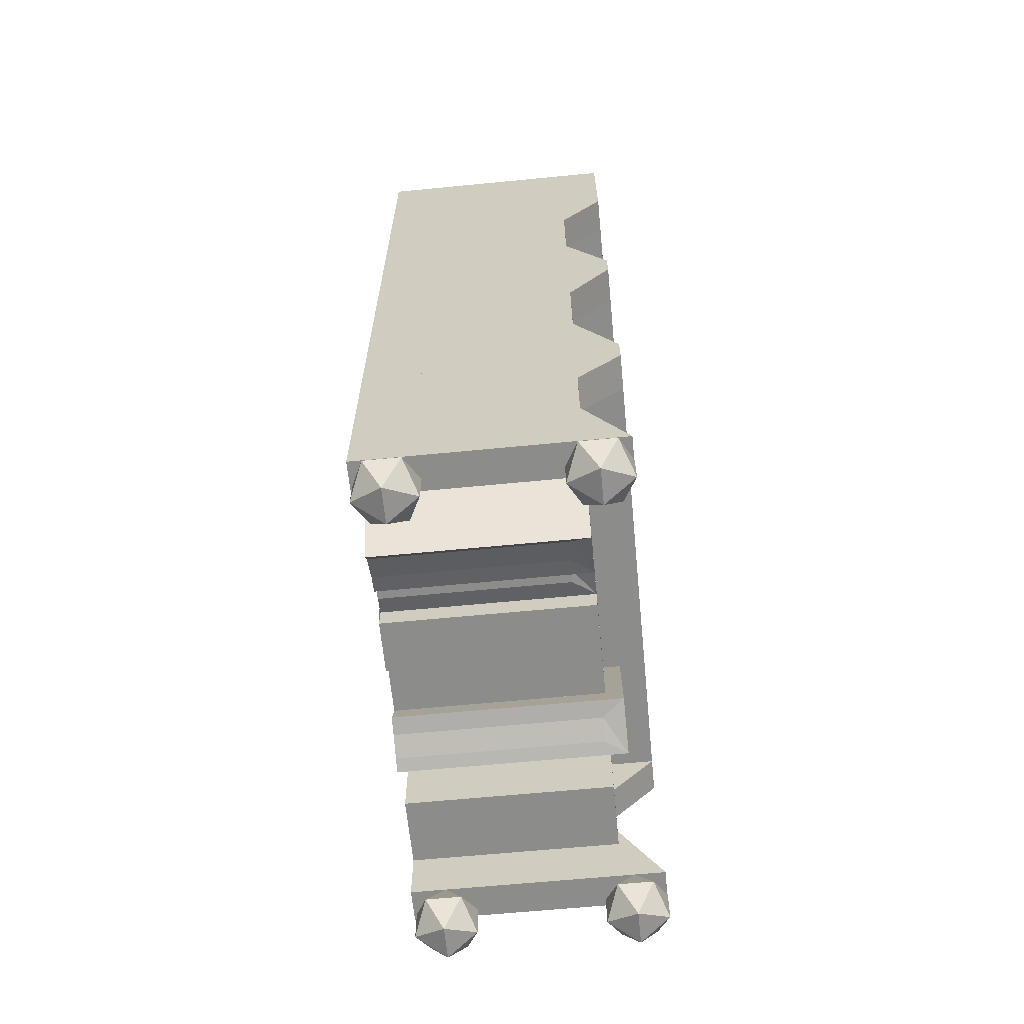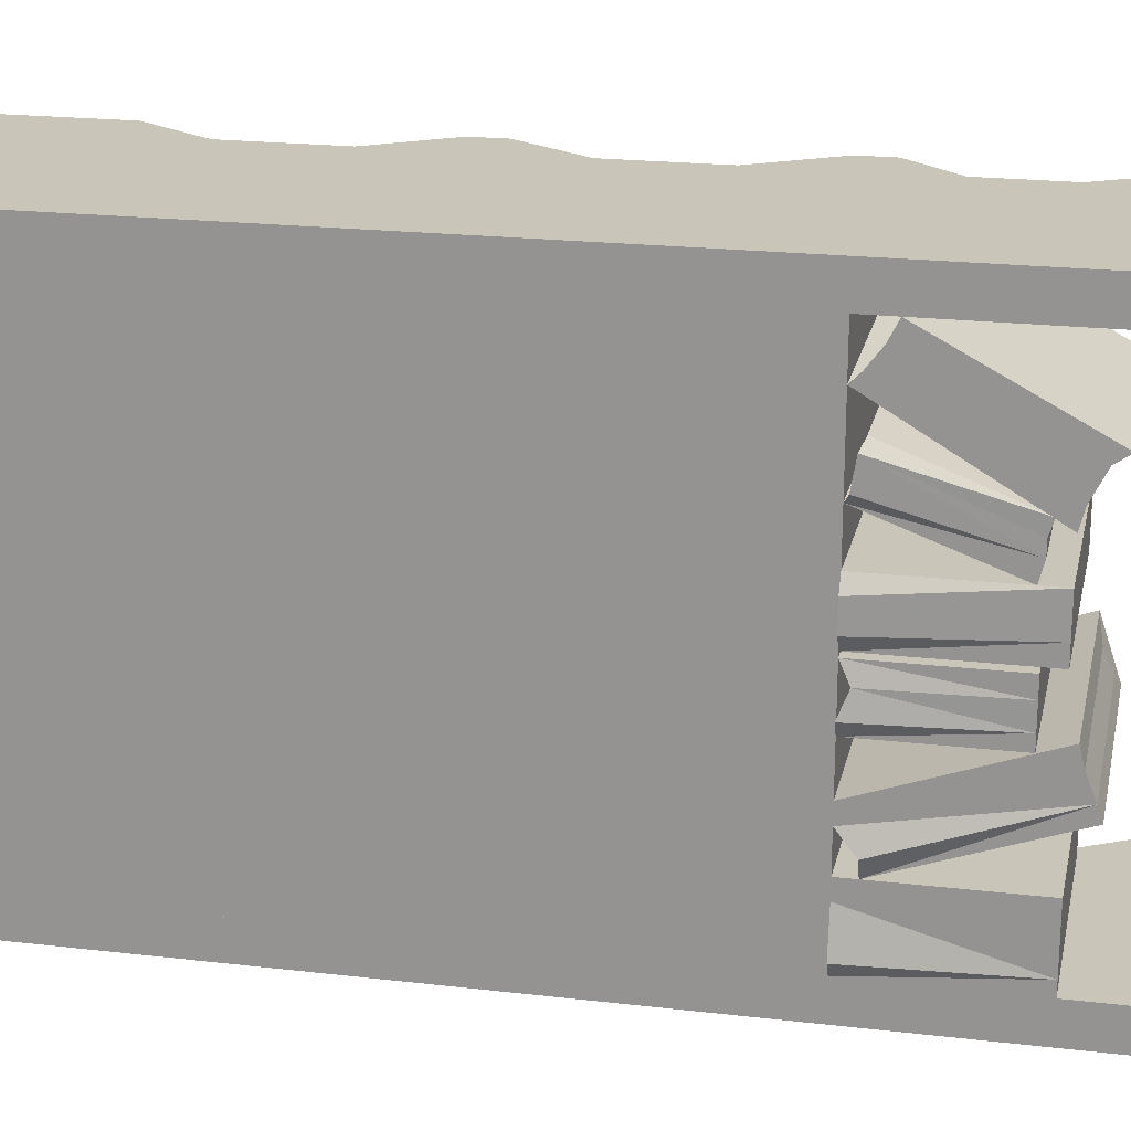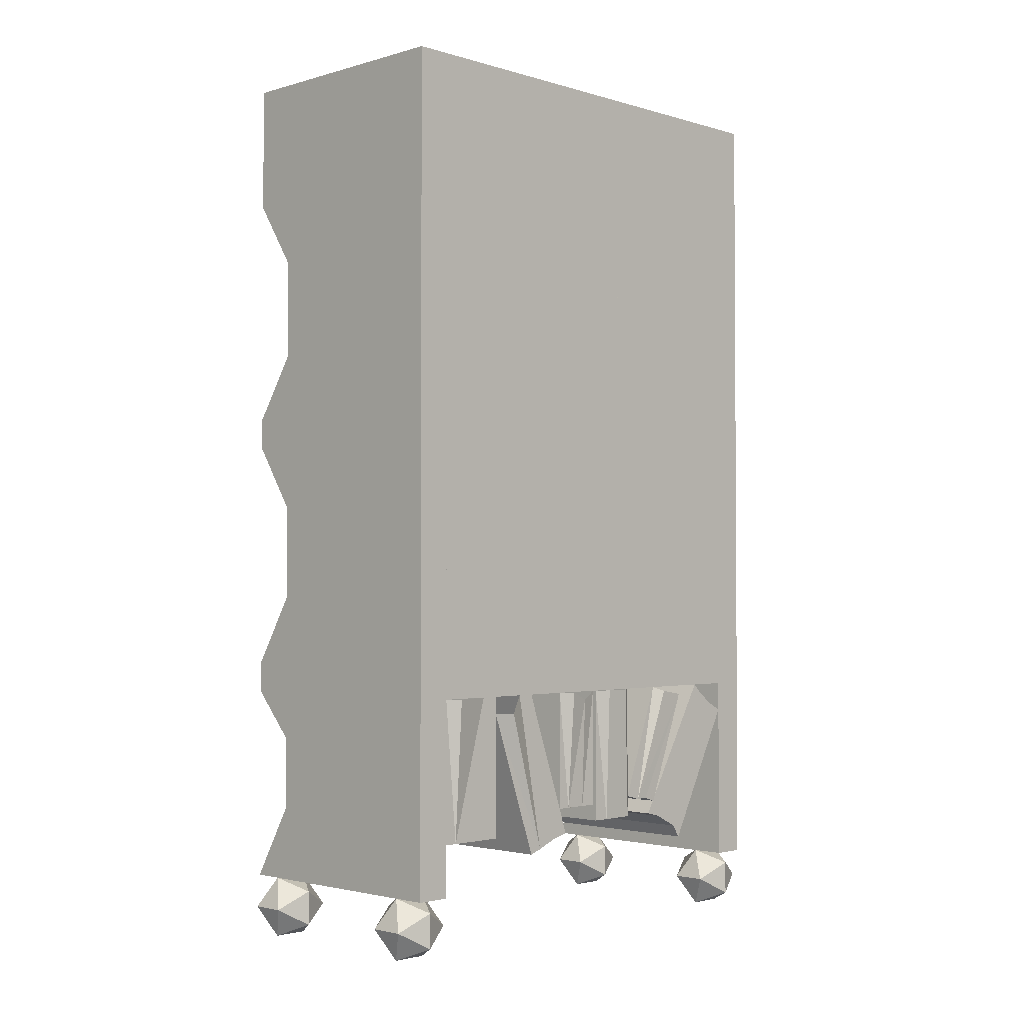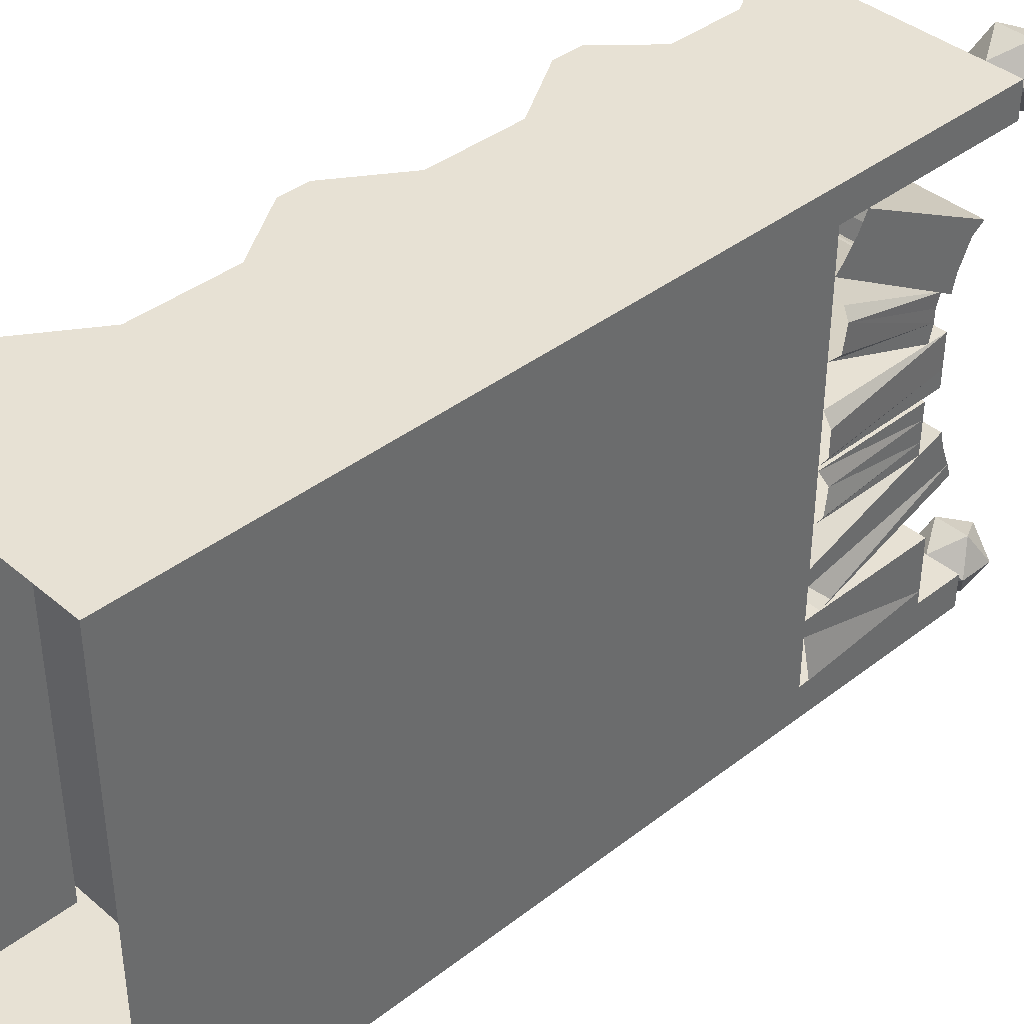
<metadata>
{"format":"obj","ext":"obj","renderer":"f3d","projection":"perspective","resolution":1024,"background":"white","views":[{"elev":-64.1,"azim":5.6,"up":"+Y"},{"elev":20.6,"azim":-78.0,"up":"+Z"},{"elev":-2.2,"azim":-135.6,"up":"+Y"},{"elev":39.6,"azim":-133.7,"up":"+Z"}]}
</metadata>
<code>
v -0.4688 -1.57 0.4844
v -0.4062 -1.57 0.4844
v -0.4375 -1.516 0.4609
v -0.4922 -1.539 0.4297
v -0.4922 -1.602 0.4297
v -0.4375 -1.625 0.4609
v -0.3828 -1.602 0.4297
v -0.3828 -1.539 0.4297
v -0.4375 -1.516 0.3984
v -0.4688 -1.57 0.375
v -0.4375 -1.625 0.3984
v -0.4062 -1.57 0.375
v -0.04688 -0.2266 -0.4453
v -0.5 -0.2266 -0.4453
v -0.5 0 -0.4453
v -0.04688 0 -0.4453
v -0.04688 -0.04688 -0.3828
v -0.04688 -0.1797 -0.3828
v -0.04688 -0.1797 0.3984
v -0.04688 -0.2266 0.4609
v -0.5 -0.2266 0.4609
v -0.04688 0 0.4609
v -0.5 0 0.4609
v -0.5 -0.6094 -0.2891
v -0.5 -0.6094 -0.3594
v -0.1641 -0.6094 -0.3594
v -0.1641 -0.6094 -0.2891
v -0.125 -0.6094 -0.2578
v -0.5 -0.6094 -0.2578
v -0.5 -0.2266 -0.2578
v -0.125 -0.2266 -0.2578
v -0.125 -0.6094 -0.3828
v -0.125 -0.2266 -0.3828
v -0.5 -0.6094 -0.3828
v -0.5 -0.2266 -0.3828
v -0.5 -0.5312 0.1016
v -0.5 -0.5234 0.07812
v -0.2188 -0.5234 0.07812
v -0.2188 -0.5312 0.1016
v -0.1797 -0.5391 0.125
v -0.5 -0.5391 0.125
v -0.5 -0.2578 0.2266
v -0.1797 -0.2578 0.2266
v -0.1797 -0.5156 0.03906
v -0.1797 -0.2266 0.1406
v -0.5 -0.5156 0.03906
v -0.5 -0.2266 0.1406
v -0.5 -0.5469 -0.09375
v -0.5 -0.5625 -0.1641
v -0.1641 -0.5625 -0.1641
v -0.1641 -0.5469 -0.09375
v -0.1172 -0.5469 -0.04688
v -0.5 -0.5469 -0.0625
v -0.5 -0.2266 -0.125
v -0.1172 -0.2266 -0.1094
v -0.1172 -0.5703 -0.1797
v -0.1172 -0.2578 -0.2422
v -0.5 -0.5703 -0.1953
v -0.5 -0.2578 -0.2578
v -0.5 -0.5234 0.007812
v -0.5 -0.5234 -0.02344
v -0.2188 -0.5234 -0.02344
v -0.2188 -0.5234 0.007812
v -0.1797 -0.5234 0.03906
v -0.5 -0.5234 0.03906
v -0.5 -0.2266 0.03906
v -0.1797 -0.2266 0.03906
v -0.1797 -0.5234 -0.0625
v -0.1797 -0.2266 -0.0625
v -0.5 -0.5234 -0.0625
v -0.5 -0.2266 -0.0625
v -0.5 -0.6172 0.375
v -0.5 -0.6172 0.2969
v -0.1641 -0.6172 0.2969
v -0.1641 -0.6172 0.375
v -0.125 -0.6094 0.3984
v -0.5 -0.6094 0.3984
v -0.5 -0.2266 0.3594
v -0.125 -0.2266 0.3594
v -0.125 -0.625 0.2734
v -0.125 -0.2422 0.2266
v -0.5 -0.625 0.2734
v -0.5 -0.2422 0.2266
v -0.5 -1.078 -0.1562
v -0.5 -1.078 -0.2266
v -0.1641 -1.078 -0.2266
v -0.1641 -1.078 -0.1562
v -0.125 -1.078 -0.125
v -0.5 -1.078 -0.125
v -0.5 -0.6953 -0.125
v -0.125 -0.6953 -0.125
v -0.125 -1.078 -0.2578
v -0.125 -0.6953 -0.2578
v -0.5 -1.078 -0.2578
v -0.5 -0.6953 -0.2578
v -0.5 -0.9922 -0.0625
v -0.5 -0.9844 -0.08594
v -0.1641 -0.9844 -0.08594
v -0.1641 -0.9922 -0.0625
v -0.125 -1 -0.03125
v -0.5 -1 -0.03125
v -0.5 -0.7266 0.0625
v -0.125 -0.7266 0.0625
v -0.125 -0.9766 -0.125
v -0.125 -0.6953 -0.02344
v -0.5 -0.9766 -0.125
v -0.5 -0.6953 -0.02344
v -0.5 -0.9844 -0.3203
v -0.5 -0.9844 -0.3594
v -0.1641 -0.9844 -0.3594
v -0.1641 -0.9844 -0.3203
v -0.125 -0.9844 -0.2891
v -0.5 -0.9844 -0.2891
v -0.5 -0.6953 -0.2891
v -0.125 -0.6953 -0.2891
v -0.125 -0.9844 -0.3828
v -0.125 -0.6953 -0.3828
v -0.5 -0.9844 -0.3828
v -0.5 -0.6953 -0.3828
v -0.5 -0.9844 0.2969
v -0.5 -0.9844 0.2734
v -0.1641 -0.9844 0.2734
v -0.1641 -0.9844 0.2969
v -0.125 -0.9844 0.3359
v -0.5 -0.9844 0.3359
v -0.5 -0.6953 0.3359
v -0.125 -0.6953 0.3359
v -0.125 -0.9844 0.2344
v -0.125 -0.6953 0.2344
v -0.5 -0.9844 0.2344
v -0.5 -0.6953 0.2344
v -0.5 -1.383 -0.02344
v -0.5 -1.383 -0.0625
v -0.1641 -1.383 -0.0625
v -0.1641 -1.383 -0.02344
v -0.125 -1.383 0.007812
v -0.5 -1.383 0.007812
v -0.5 -1.164 0.007812
v -0.5078 -1.18 -0.02344
v -0.5156 -1.164 -0.0625
v -0.5 -1.164 -0.08594
v -0.5 -1.383 -0.08594
v -0.125 -1.383 -0.08594
v -0.125 -1.164 0.007812
v -0.125 -1.164 -0.08594
v -0.5 -1.438 -0.1016
v -0.5 -1.453 -0.1406
v -0.1328 -1.453 -0.1406
v -0.1328 -1.438 -0.1016
v -0.09375 -1.43 -0.07031
v -0.5 -1.43 -0.07031
v -0.5 -1.164 -0.1641
v -0.5 -1.164 -0.1953
v -0.5156 -1.195 -0.2266
v -0.5 -1.195 -0.2578
v -0.5 -1.461 -0.1641
v -0.09375 -1.461 -0.1641
v -0.09375 -1.164 -0.1641
v -0.09375 -1.195 -0.2578
v -0.5 -1.422 -0.2891
v -0.5 -1.422 -0.3594
v -0.1641 -1.422 -0.3594
v -0.1641 -1.422 -0.2891
v -0.125 -1.422 -0.2578
v -0.5 -1.422 -0.2578
v -0.5 -1.164 -0.2578
v -0.5 -1.164 -0.2891
v -0.5156 -1.164 -0.3594
v -0.5 -1.164 -0.3828
v -0.5 -1.422 -0.3828
v -0.125 -1.422 -0.3828
v -0.125 -1.164 -0.2578
v -0.125 -1.164 -0.3828
v -0.5 -0.6953 -0.4453
v -0.5 -0.6406 -0.4453
v -0.04688 -0.6406 -0.4453
v -0.04688 -0.6953 -0.4453
v -0.04688 -0.6953 0.4609
v -0.5 -0.6953 0.4609
v -0.5 -0.6406 0.4609
v -0.04688 -0.6406 0.4609
v -0.125 -0.5234 0.4609
v -0.125 -0.3438 0.4609
v -0.04688 -0.2266 0.3984
v -0.125 -0.3438 0.3984
v -0.5 -0.2266 0.3984
v -0.5 -0.6406 0.3984
v -0.125 -0.5234 0.3984
v -0.04688 -0.6406 0.3984
v -0.5 -1.164 -0.4453
v -0.5 -1.109 -0.4453
v -0.04688 -1.109 -0.4453
v -0.04688 -1.164 -0.4453
v -0.04688 -1.164 0.4609
v -0.5 -1.164 0.4609
v -0.04688 -1.109 0.4609
v -0.5 -1.109 0.4609
v -0.125 -1.25 0.4609
v -0.04688 -1.164 0.3984
v -0.125 -1.25 0.3984
v -0.5 -1.164 0.3984
v -0.5 -1.516 0.3984
v -0.5 -1.516 0.4609
v -0.5 -1.109 0.3984
v -0.125 -0.04688 -0.3828
v -0.125 -0.04688 0.3984
v -0.125 -0.1797 0.3984
v -0.125 -0.1797 -0.3828
v -0.04688 -0.04688 0.3984
v -0.5 -1.109 -0.3828
v -0.125 -0.8125 -0.3828
v -0.04688 -0.6953 -0.3828
v -0.125 -0.8125 -0.4453
v -0.125 -0.9844 -0.4453
v -0.04688 -1.109 -0.3828
v -0.125 -0.8125 0.3984
v -0.125 -0.9844 0.3984
v -0.5 -0.6953 0.3984
v -0.04688 -0.6953 0.3984
v -0.125 -0.8125 0.4609
v -0.125 -0.9844 0.4609
v -0.04688 -1.109 0.3984
v -0.5 -0.6406 -0.3828
v -0.125 -0.5234 -0.3828
v -0.125 -0.3438 -0.3828
v -0.04688 -0.2266 -0.3828
v -0.125 -0.3438 -0.4453
v -0.125 -0.5234 -0.4453
v -0.04688 -0.6406 -0.3828
v -0.5 -1.516 -0.3828
v -0.125 -1.383 -0.3828
v -0.125 -1.25 -0.3828
v -0.04688 -1.164 -0.3828
v -0.125 -1.25 -0.4453
v -0.5 -1.516 -0.4453
v -0.04688 -1.516 -0.3828
v -0.125 -1.383 -0.4453
v -0.04688 -1.516 -0.4453
v -0.125 -1.383 0.3984
v -0.04688 -1.516 0.3984
v -0.04688 -1.516 0.4609
v -0.125 -1.383 0.4609
v -0.5 -1.414 0.08594
v -0.5 -1.414 0.04688
v -0.1641 -1.414 0.04688
v -0.1641 -1.414 0.08594
v -0.125 -1.414 0.1094
v -0.5 -1.414 0.1094
v -0.5156 -1.164 0.08594
v -0.5156 -1.164 0.03906
v -0.5 -1.164 0.01562
v -0.5 -1.414 0.01562
v -0.125 -1.414 0.01562
v -0.125 -1.164 0.1094
v -0.5 -1.164 0.1094
v -0.125 -1.164 0.01562
v -0.5 -1.383 0.1641
v -0.5 -1.383 0.1406
v -0.1641 -1.383 0.1406
v -0.1641 -1.383 0.1641
v -0.125 -1.391 0.1875
v -0.5 -1.391 0.1875
v -0.5156 -1.18 0.25
v -0.5156 -1.172 0.2031
v -0.5 -1.164 0.1875
v -0.5 -1.375 0.1094
v -0.125 -1.375 0.1094
v -0.125 -1.188 0.2656
v -0.5 -1.188 0.2656
v -0.125 -1.164 0.1875
v -0.5 -1.445 0.25
v -0.5 -1.422 0.2031
v -0.1641 -1.422 0.2031
v -0.1641 -1.445 0.25
v -0.125 -1.469 0.2656
v -0.5 -1.469 0.2656
v -0.5 -1.203 0.3672
v -0.5 -1.18 0.3359
v -0.5 -1.164 0.3203
v -0.5 -1.414 0.1719
v -0.125 -1.414 0.1719
v -0.125 -1.219 0.3984
v -0.5 -1.219 0.3984
v -0.125 -1.164 0.3203
v -0.5 -1.086 0.2031
v -0.5 -1.086 0.1406
v -0.1641 -1.086 0.1406
v -0.1641 -1.086 0.2031
v -0.125 -1.078 0.2344
v -0.5 -1.078 0.2344
v -0.5 -0.6953 0.1953
v -0.125 -0.6953 0.1953
v -0.125 -1.094 0.1016
v -0.125 -0.7109 0.0625
v -0.5 -1.094 0.1016
v -0.5 -0.7109 0.0625
v -0.1328 -1.57 0.4844
v -0.07031 -1.57 0.4844
v -0.1016 -1.516 0.4609
v -0.1562 -1.539 0.4297
v -0.1562 -1.602 0.4297
v -0.1016 -1.625 0.4609
v -0.04688 -1.602 0.4297
v -0.04688 -1.539 0.4297
v -0.1016 -1.516 0.3984
v -0.1328 -1.57 0.375
v -0.1016 -1.625 0.3984
v -0.07031 -1.57 0.375
v -0.4688 -1.57 -0.3594
v -0.4062 -1.57 -0.3594
v -0.4375 -1.516 -0.3828
v -0.4922 -1.539 -0.4141
v -0.4922 -1.602 -0.4141
v -0.4375 -1.625 -0.3828
v -0.3828 -1.602 -0.4141
v -0.3828 -1.539 -0.4141
v -0.4375 -1.516 -0.4453
v -0.4688 -1.57 -0.4688
v -0.4375 -1.625 -0.4453
v -0.4062 -1.57 -0.4688
v -0.1328 -1.57 -0.3594
v -0.07031 -1.57 -0.3594
v -0.1016 -1.516 -0.3828
v -0.1562 -1.539 -0.4141
v -0.1562 -1.602 -0.4141
v -0.1016 -1.625 -0.3828
v -0.04688 -1.602 -0.4141
v -0.04688 -1.539 -0.4141
v -0.1016 -1.516 -0.4453
v -0.1328 -1.57 -0.4688
v -0.1016 -1.625 -0.4453
v -0.07031 -1.57 -0.4688
f 1 2 3
f 1 3 4
f 1 4 5
f 1 5 6
f 1 6 2
f 2 6 7
f 2 7 8
f 2 8 3
f 3 8 9
f 3 9 4
f 4 9 10
f 4 10 5
f 5 10 11
f 5 11 6
f 6 11 7
f 7 11 12
f 7 12 8
f 8 12 9
f 9 12 10
f 10 12 11
f 13 14 15
f 13 15 16
f 21 20 22
f 21 22 23
f 174 175 176
f 174 176 177
f 179 178 180
f 180 178 181
f 180 181 182
f 180 182 21
f 21 182 183
f 21 183 20
f 184 185 186
f 186 185 187
f 187 185 188
f 187 188 189
f 190 191 192
f 190 192 193
f 194 196 197
f 194 197 195
f 194 195 198
f 199 200 201
f 201 200 202
f 201 195 204
f 204 195 197
f 205 206 207
f 205 207 208
f 119 210 116
f 119 116 211
f 119 211 212
f 177 213 174
f 174 213 191
f 191 213 214
f 191 214 192
f 215 116 210
f 216 217 204
f 216 204 218
f 216 218 219
f 217 222 204
f 220 178 179
f 220 179 221
f 221 179 197
f 221 197 196
f 35 223 224
f 35 224 225
f 35 225 226
f 13 227 14
f 14 227 175
f 175 227 228
f 175 228 176
f 229 224 223
f 169 230 231
f 169 231 232
f 169 232 233
f 193 234 190
f 190 234 235
f 230 235 236
f 230 236 231
f 237 238 235
f 237 235 234
f 200 239 202
f 202 239 240
f 202 240 241
f 202 241 203
f 203 241 242
f 203 242 195
f 195 242 198
f 235 238 236
f 297 298 299
f 297 299 300
f 297 300 301
f 297 301 302
f 297 302 298
f 298 302 303
f 298 303 304
f 298 304 299
f 299 304 305
f 299 305 300
f 300 305 306
f 300 306 301
f 301 306 307
f 301 307 302
f 302 307 303
f 303 307 308
f 303 308 304
f 304 308 305
f 305 308 306
f 306 308 307
f 309 310 311
f 309 311 312
f 309 312 313
f 309 313 314
f 309 314 310
f 310 314 315
f 310 315 316
f 310 316 311
f 311 316 317
f 311 317 312
f 312 317 318
f 312 318 313
f 313 318 319
f 313 319 314
f 314 319 315
f 315 319 320
f 315 320 316
f 316 320 317
f 317 320 318
f 318 320 319
f 321 322 323
f 321 323 324
f 321 324 325
f 321 325 326
f 321 326 322
f 322 326 327
f 322 327 328
f 322 328 323
f 323 328 329
f 323 329 324
f 324 329 330
f 324 330 325
f 325 330 331
f 325 331 326
f 326 331 327
f 327 331 332
f 327 332 328
f 328 332 329
f 329 332 330
f 330 332 331
f 13 16 17
f 13 17 18
f 13 18 19
f 13 19 20
f 20 183 184
f 184 183 185
f 189 188 181
f 181 188 182
f 182 188 185
f 182 185 183
f 194 198 199
f 199 198 200
f 177 176 181
f 177 181 178
f 16 22 209
f 16 209 17
f 19 209 22
f 19 22 20
f 193 192 196
f 193 196 194
f 212 211 177
f 177 211 213
f 192 214 215
f 215 214 116
f 116 214 213
f 116 213 211
f 216 219 220
f 216 220 221
f 216 221 217
f 217 221 196
f 217 196 222
f 219 178 220
f 226 225 13
f 13 225 227
f 176 228 229
f 229 228 224
f 224 228 227
f 224 227 225
f 233 232 193
f 193 232 234
f 231 236 237
f 231 237 234
f 231 234 232
f 236 238 237
f 198 242 200
f 200 242 239
f 239 242 241
f 239 241 240
f 13 20 14
f 14 20 21
f 174 177 178
f 174 178 179
f 190 193 194
f 190 194 195
f 205 208 17
f 205 17 206
f 206 17 209
f 206 209 19
f 206 19 207
f 17 208 18
f 24 25 26
f 24 26 27
f 36 37 38
f 36 38 39
f 48 49 50
f 48 50 51
f 60 61 62
f 60 62 63
f 72 73 74
f 72 74 75
f 84 85 86
f 84 86 87
f 96 97 98
f 96 98 99
f 108 109 110
f 108 110 111
f 120 121 122
f 120 122 123
f 132 133 134
f 132 134 135
f 132 139 133
f 133 139 140
f 146 147 148
f 146 148 149
f 146 153 147
f 147 153 154
f 160 161 162
f 160 162 163
f 160 167 161
f 161 167 168
f 243 244 245
f 243 245 246
f 243 249 244
f 244 249 250
f 257 258 259
f 257 259 260
f 257 263 258
f 258 263 264
f 271 272 273
f 271 273 274
f 271 277 272
f 272 277 278
f 285 286 287
f 285 287 288
f 24 27 28
f 24 28 29
f 29 28 30
f 30 28 31
f 31 28 32
f 31 32 33
f 27 26 32
f 27 32 28
f 32 26 25
f 32 25 34
f 48 51 52
f 48 52 53
f 53 52 54
f 54 52 55
f 55 52 56
f 55 56 57
f 57 56 58
f 57 58 59
f 51 50 56
f 51 56 52
f 56 50 49
f 56 49 58
f 292 289 293
f 292 293 294
f 33 32 34
f 33 34 35
f 36 39 40
f 36 40 41
f 41 40 42
f 42 40 43
f 43 40 44
f 43 44 45
f 45 44 46
f 45 46 47
f 39 38 44
f 39 44 40
f 44 38 37
f 44 37 46
f 84 87 88
f 84 88 89
f 89 88 90
f 90 88 91
f 91 88 92
f 91 92 93
f 93 92 94
f 93 94 95
f 87 86 92
f 87 92 88
f 92 86 85
f 92 85 94
f 96 99 100
f 96 100 101
f 103 100 104
f 103 104 105
f 99 98 104
f 99 104 100
f 104 98 97
f 104 97 106
f 160 163 164
f 160 164 165
f 160 165 166
f 160 166 167
f 161 168 169
f 161 169 170
f 161 170 171
f 161 171 162
f 162 171 163
f 163 171 164
f 164 171 172
f 164 172 166
f 164 166 165
f 172 171 173
f 60 63 64
f 60 64 65
f 65 64 66
f 66 64 67
f 67 64 68
f 67 68 69
f 69 68 70
f 69 70 71
f 63 62 68
f 63 68 64
f 68 62 61
f 68 61 70
f 72 75 76
f 72 76 77
f 77 76 78
f 78 76 79
f 79 76 80
f 79 80 81
f 81 80 82
f 81 82 83
f 75 74 80
f 75 80 76
f 80 74 73
f 80 73 82
f 101 100 102
f 102 100 103
f 105 104 106
f 105 106 107
f 108 111 112
f 108 112 113
f 113 112 114
f 114 112 115
f 115 112 116
f 115 116 117
f 117 116 118
f 117 118 119
f 111 110 116
f 111 116 112
f 116 110 109
f 116 109 118
f 132 135 136
f 132 136 137
f 132 137 138
f 132 138 139
f 133 140 141
f 133 141 142
f 133 142 143
f 133 143 134
f 134 143 135
f 135 143 136
f 136 143 144
f 136 144 138
f 136 138 137
f 144 143 145
f 145 143 142
f 145 142 141
f 257 262 263
f 258 264 265
f 258 265 266
f 261 267 268
f 262 269 263
f 268 267 270
f 120 123 124
f 120 124 125
f 125 124 126
f 126 124 127
f 127 124 128
f 127 128 129
f 129 128 130
f 129 130 131
f 123 122 128
f 123 128 124
f 128 122 121
f 128 121 130
f 146 149 150
f 146 150 151
f 146 151 152
f 146 152 153
f 147 154 155
f 147 155 156
f 147 156 148
f 148 156 157
f 148 157 149
f 149 157 150
f 150 157 158
f 150 158 152
f 150 152 151
f 158 157 159
f 159 157 156
f 159 156 155
f 243 248 249
f 244 250 251
f 244 251 252
f 247 254 255
f 247 255 248
f 248 255 249
f 256 253 252
f 256 252 251
f 190 195 23
f 190 23 15
f 201 202 203
f 201 203 195
f 190 235 169
f 169 235 230
f 243 246 247
f 243 247 248
f 244 252 253
f 244 253 245
f 245 253 246
f 246 253 247
f 247 253 254
f 254 253 256
f 257 260 261
f 257 261 262
f 258 266 267
f 258 267 259
f 259 267 260
f 260 267 261
f 261 268 269
f 261 269 262
f 270 267 266
f 270 266 265
f 271 274 275
f 271 275 276
f 272 280 281
f 272 281 273
f 273 281 274
f 274 281 275
f 271 276 277
f 272 278 279
f 272 279 280
f 275 281 282
f 276 283 277
f 281 284 282
f 275 282 283
f 275 283 276
f 280 279 284
f 280 284 281
f 285 288 289
f 285 289 290
f 288 287 293
f 288 293 289
f 293 287 286
f 293 286 295
f 290 289 291
f 291 289 292
f 294 293 295
f 294 295 296

</code>
